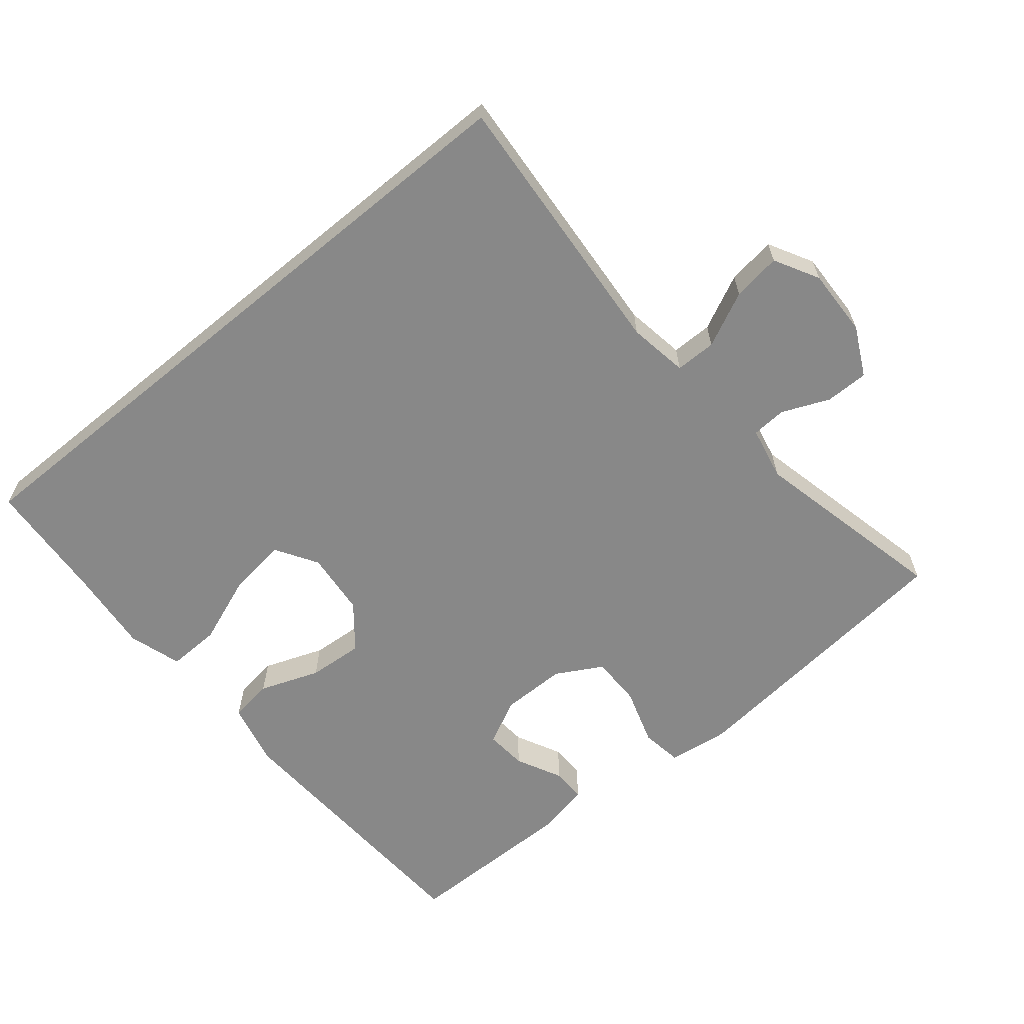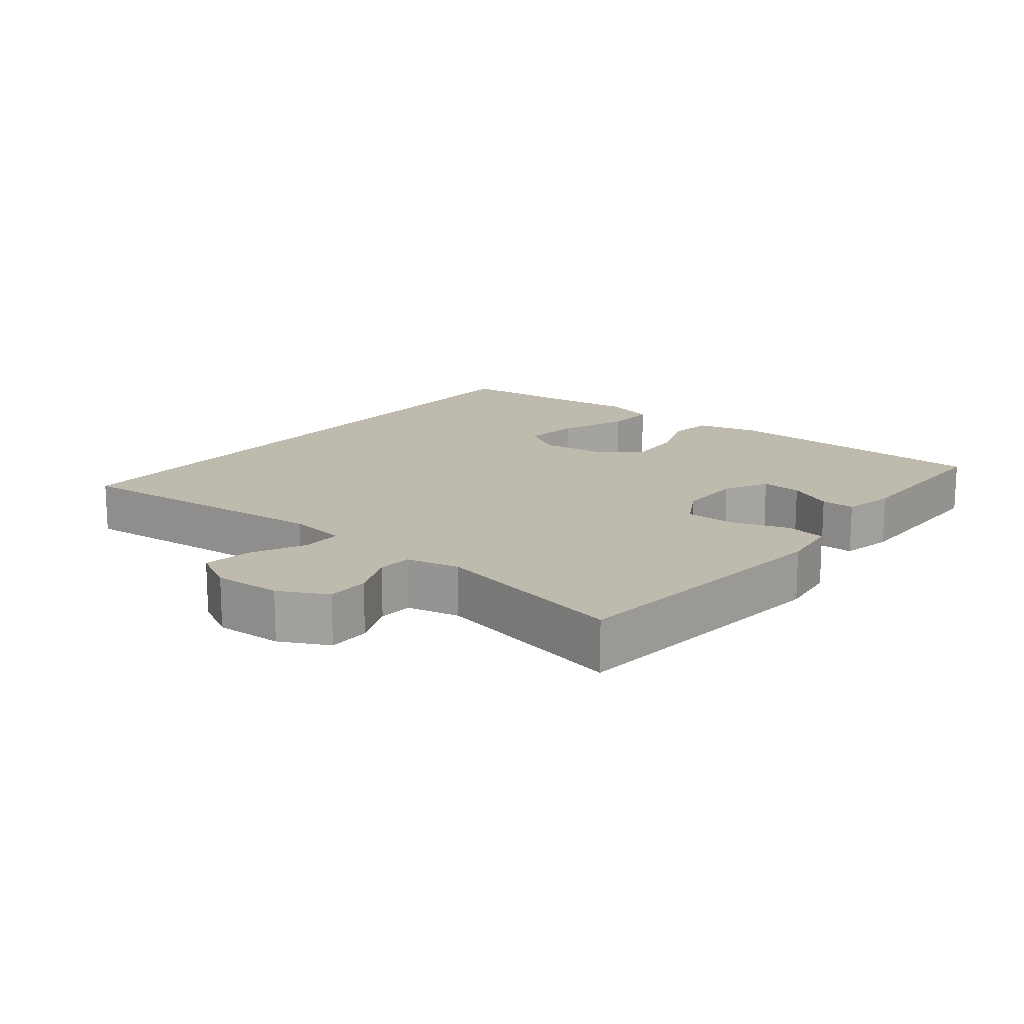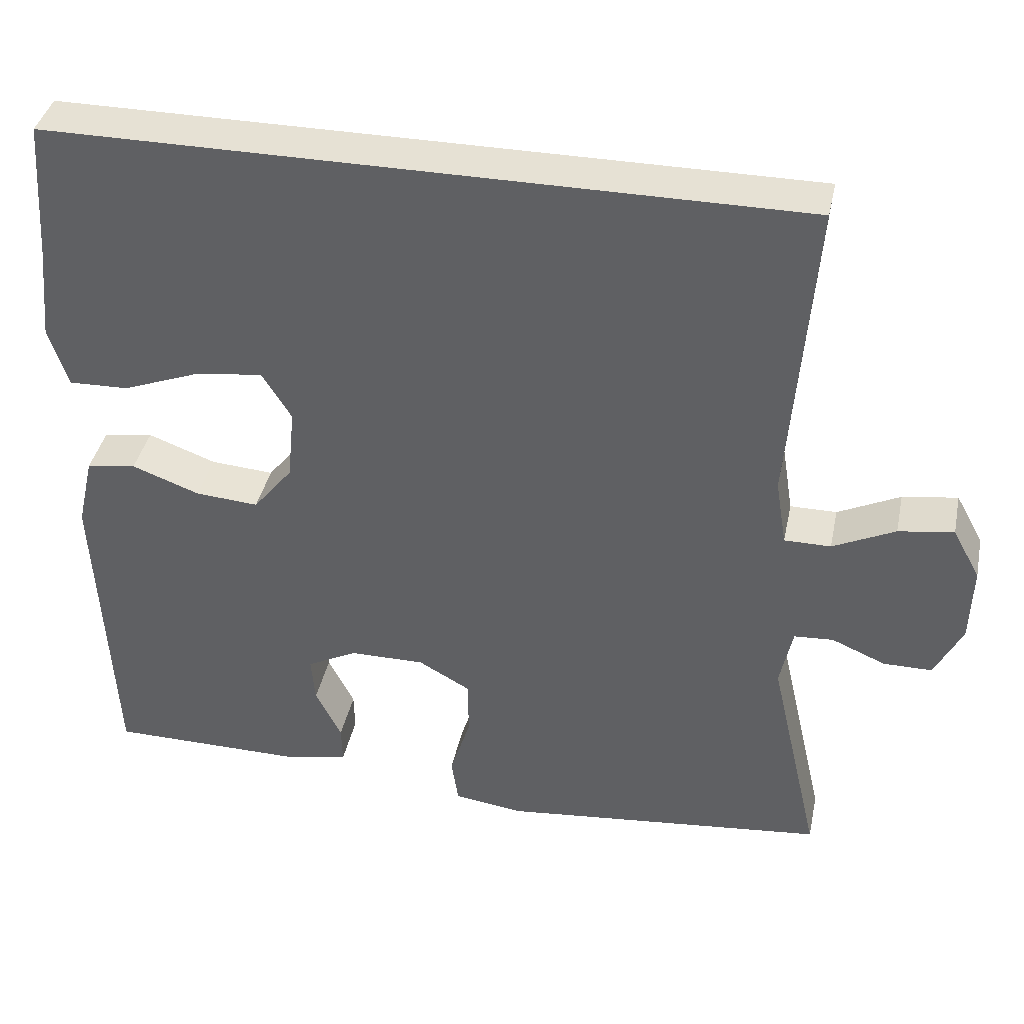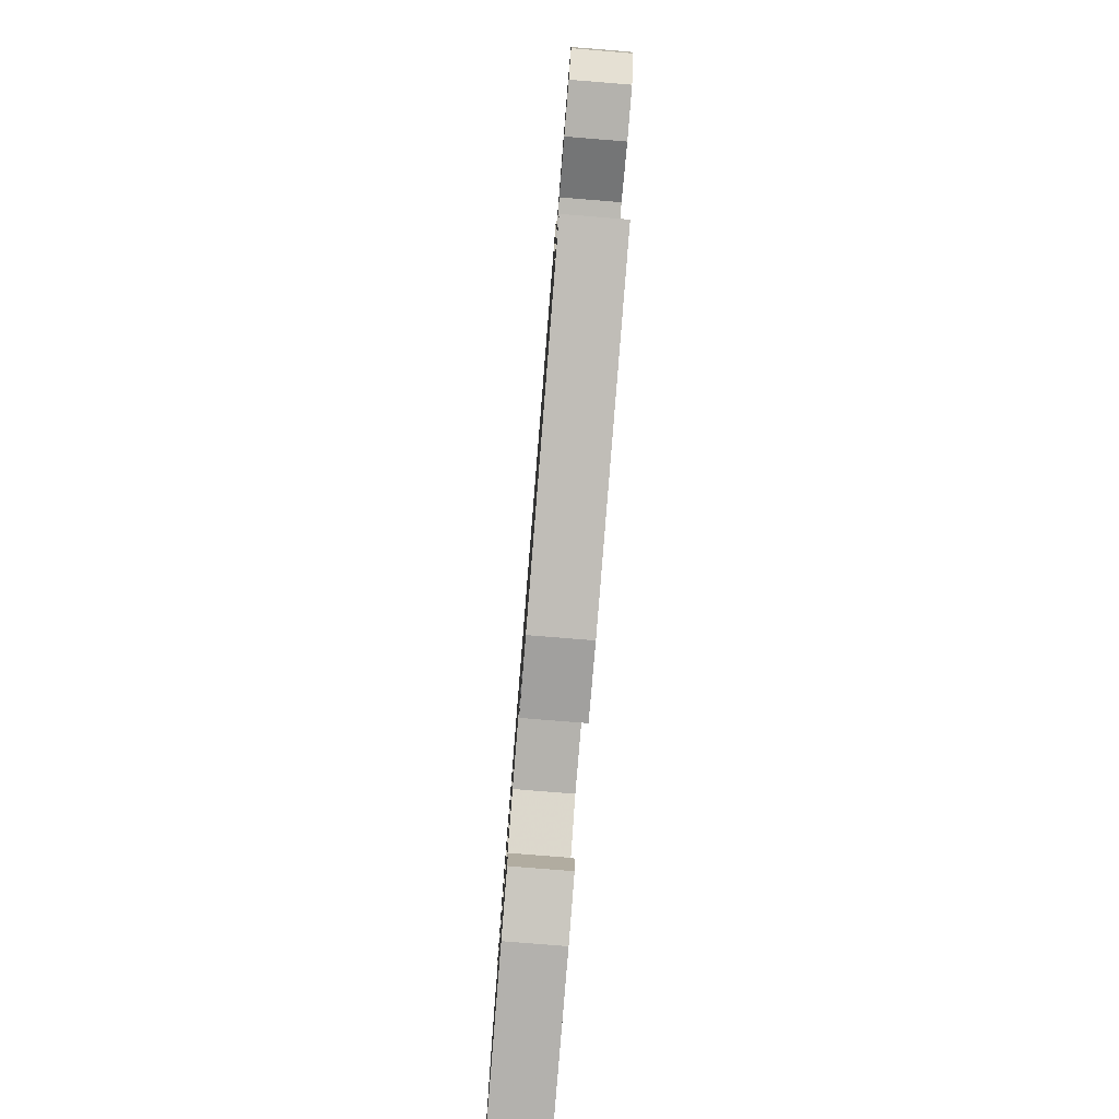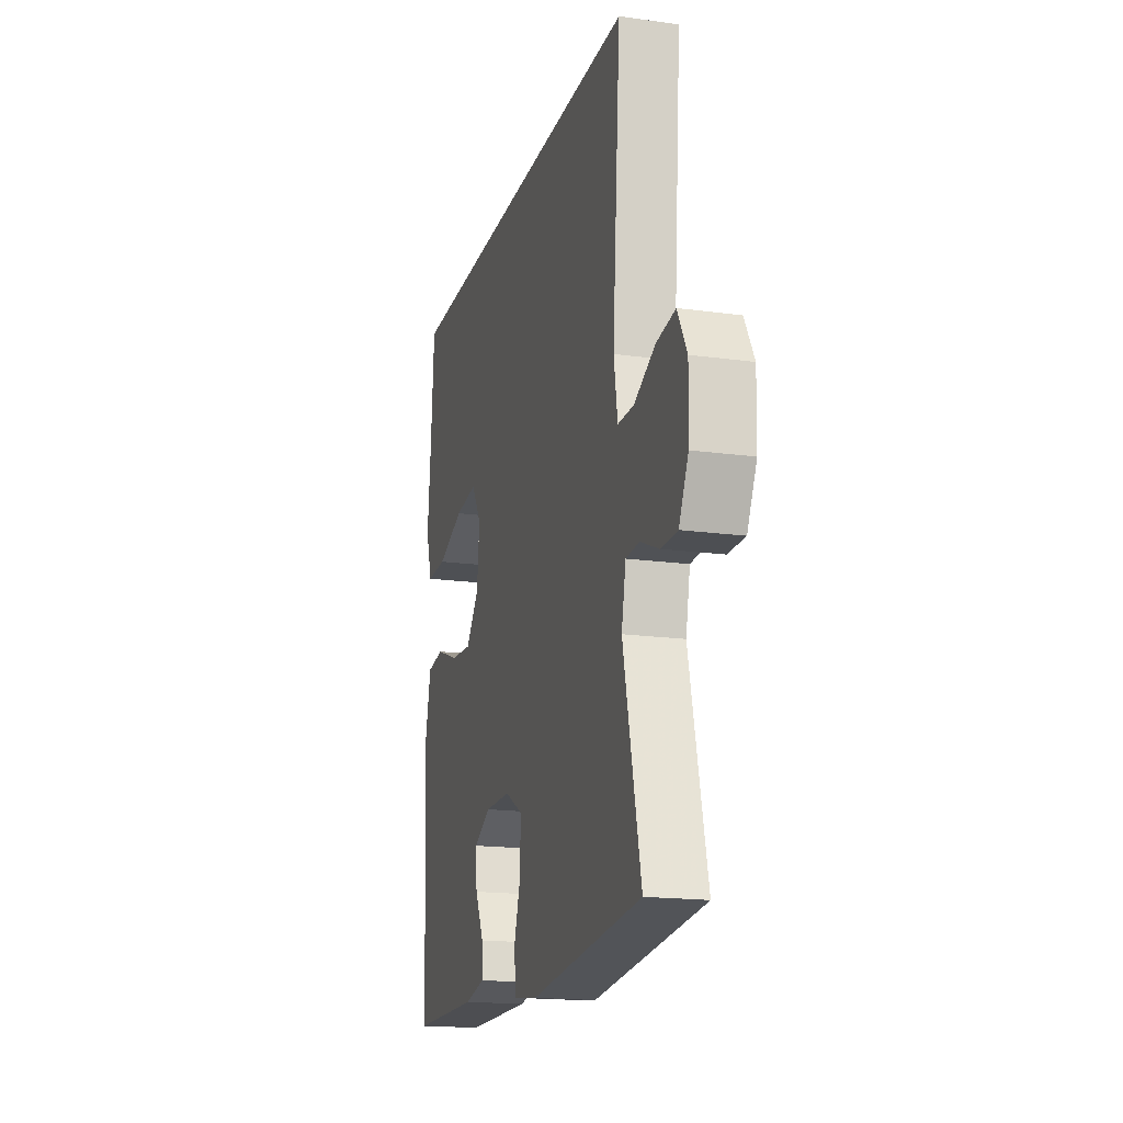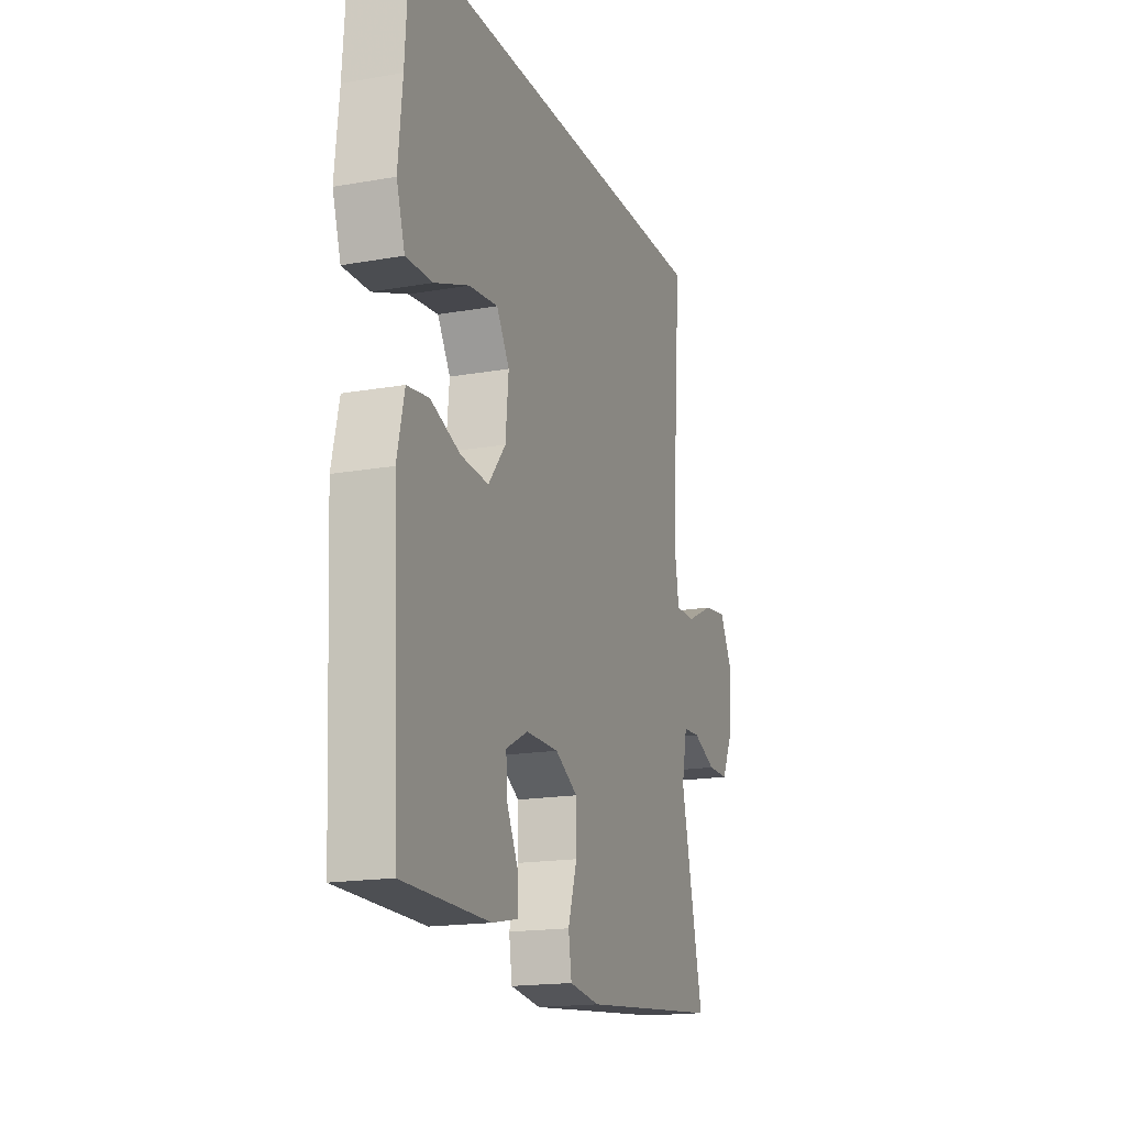
<metadata>
{"format":"obj","ext":"obj","renderer":"f3d","projection":"perspective","resolution":1024,"background":"white","views":[{"elev":-62.8,"azim":39.5,"up":"+Y"},{"elev":15.4,"azim":128.1,"up":"+Y"},{"elev":39.0,"azim":11.8,"up":"+Z"},{"elev":-79.6,"azim":85.4,"up":"+Z"},{"elev":-17.6,"azim":74.8,"up":"+Z"},{"elev":-17.4,"azim":-70.6,"up":"+Z"}]}
</metadata>
<code>
v 0.5 0.07 -0.5
v 0.085 0.07 -0.542
v -0.003 0.07 -0.53
v -0.012 0.07 -0.471
v 0.014 0.07 -0.389
v 0.014 0.07 -0.316
v -0.052 0.07 -0.279
v -0.147 0.07 -0.279
v -0.211 0.07 -0.312
v -0.206 0.07 -0.371
v -0.173 0.07 -0.437
v -0.172 0.07 -0.486
v -0.248 0.07 -0.502
v -0.5 0.07 -0.5
v -0.52 0.07 -0.1
v -0.499 0.07 -0.008
v -0.436 0.07 0.001
v -0.35 0.07 -0.031
v -0.27 0.07 -0.037
v -0.22 0.07 0.025
v -0.211 0.07 0.117
v -0.248 0.07 0.177
v -0.332 0.07 0.167
v -0.432 0.07 0.129
v -0.508 0.07 0.127
v -0.532 0.07 0.203
v -0.52 0.07 0.325
v -0.508 0.07 0.5
v 0.442 0.07 0.5
v 0.412 0.07 0.106
v 0.426 0.07 0.02
v 0.485 0.07 0.02
v 0.564 0.07 0.058
v 0.634 0.07 0.068
v 0.669 0.07 0.004
v 0.666 0.07 -0.094
v 0.631 0.07 -0.164
v 0.569 0.07 -0.164
v 0.501 0.07 -0.135
v 0.451 0.07 -0.138
v 0.435 0.07 -0.215
v 0.5 0 -0.5
v 0.085 0 -0.542
v -0.003 0 -0.53
v -0.012 0 -0.471
v 0.014 0 -0.389
v 0.014 0 -0.316
v -0.052 0 -0.279
v -0.147 0 -0.279
v -0.211 0 -0.312
v -0.206 0 -0.371
v -0.173 0 -0.437
v -0.172 0 -0.486
v -0.248 0 -0.502
v -0.5 0 -0.5
v -0.52 0 -0.1
v -0.499 0 -0.008
v -0.436 0 0.001
v -0.35 0 -0.031
v -0.27 0 -0.037
v -0.22 0 0.025
v -0.211 0 0.117
v -0.248 0 0.177
v -0.332 0 0.167
v -0.432 0 0.129
v -0.508 0 0.127
v -0.532 0 0.203
v -0.52 0 0.325
v -0.508 0 0.5
v 0.442 0 0.5
v 0.412 0 0.106
v 0.426 0 0.02
v 0.485 0 0.02
v 0.564 0 0.058
v 0.634 0 0.068
v 0.669 0 0.004
v 0.666 0 -0.094
v 0.631 0 -0.164
v 0.569 0 -0.164
v 0.501 0 -0.135
v 0.451 0 -0.138
v 0.435 0 -0.215
f 36 37 38 39
f 36 39 40
f 35 36 40
f 32 33 34 35
f 31 32 35 40
f 30 31 40 41
f 27 28 29 30
f 23 24 25 26
f 22 23 26 27
f 15 16 17 18
f 15 18 19
f 14 15 19
f 13 14 19 20
f 10 11 12 13
f 9 10 13
f 2 3 4 5
f 41 1 2 5
f 41 5 6
f 30 41 6 7
f 22 27 30
f 21 22 30
f 21 30 7 8
f 9 13 20 21
f 8 9 21
f 80 79 78 77
f 81 80 77
f 81 77 76
f 76 75 74 73
f 81 76 73 72
f 82 81 72 71
f 71 70 69 68
f 67 66 65 64
f 68 67 64 63
f 59 58 57 56
f 60 59 56
f 60 56 55
f 61 60 55 54
f 54 53 52 51
f 54 51 50
f 46 45 44 43
f 46 43 42 82
f 47 46 82
f 48 47 82 71
f 71 68 63
f 71 63 62
f 49 48 71 62
f 62 61 54 50
f 62 50 49
f 1 42 43 2
f 2 43 44 3
f 3 44 45 4
f 4 45 46 5
f 5 46 47 6
f 6 47 48 7
f 7 48 49 8
f 8 49 50 9
f 9 50 51 10
f 10 51 52 11
f 11 52 53 12
f 12 53 54 13
f 13 54 55 14
f 14 55 56 15
f 15 56 57 16
f 16 57 58 17
f 17 58 59 18
f 18 59 60 19
f 19 60 61 20
f 20 61 62 21
f 21 62 63 22
f 22 63 64 23
f 23 64 65 24
f 24 65 66 25
f 25 66 67 26
f 26 67 68 27
f 27 68 69 28
f 28 69 70 29
f 29 70 71 30
f 30 71 72 31
f 31 72 73 32
f 32 73 74 33
f 33 74 75 34
f 34 75 76 35
f 35 76 77 36
f 36 77 78 37
f 37 78 79 38
f 38 79 80 39
f 39 80 81 40
f 40 81 82 41
f 41 82 42 1

</code>
